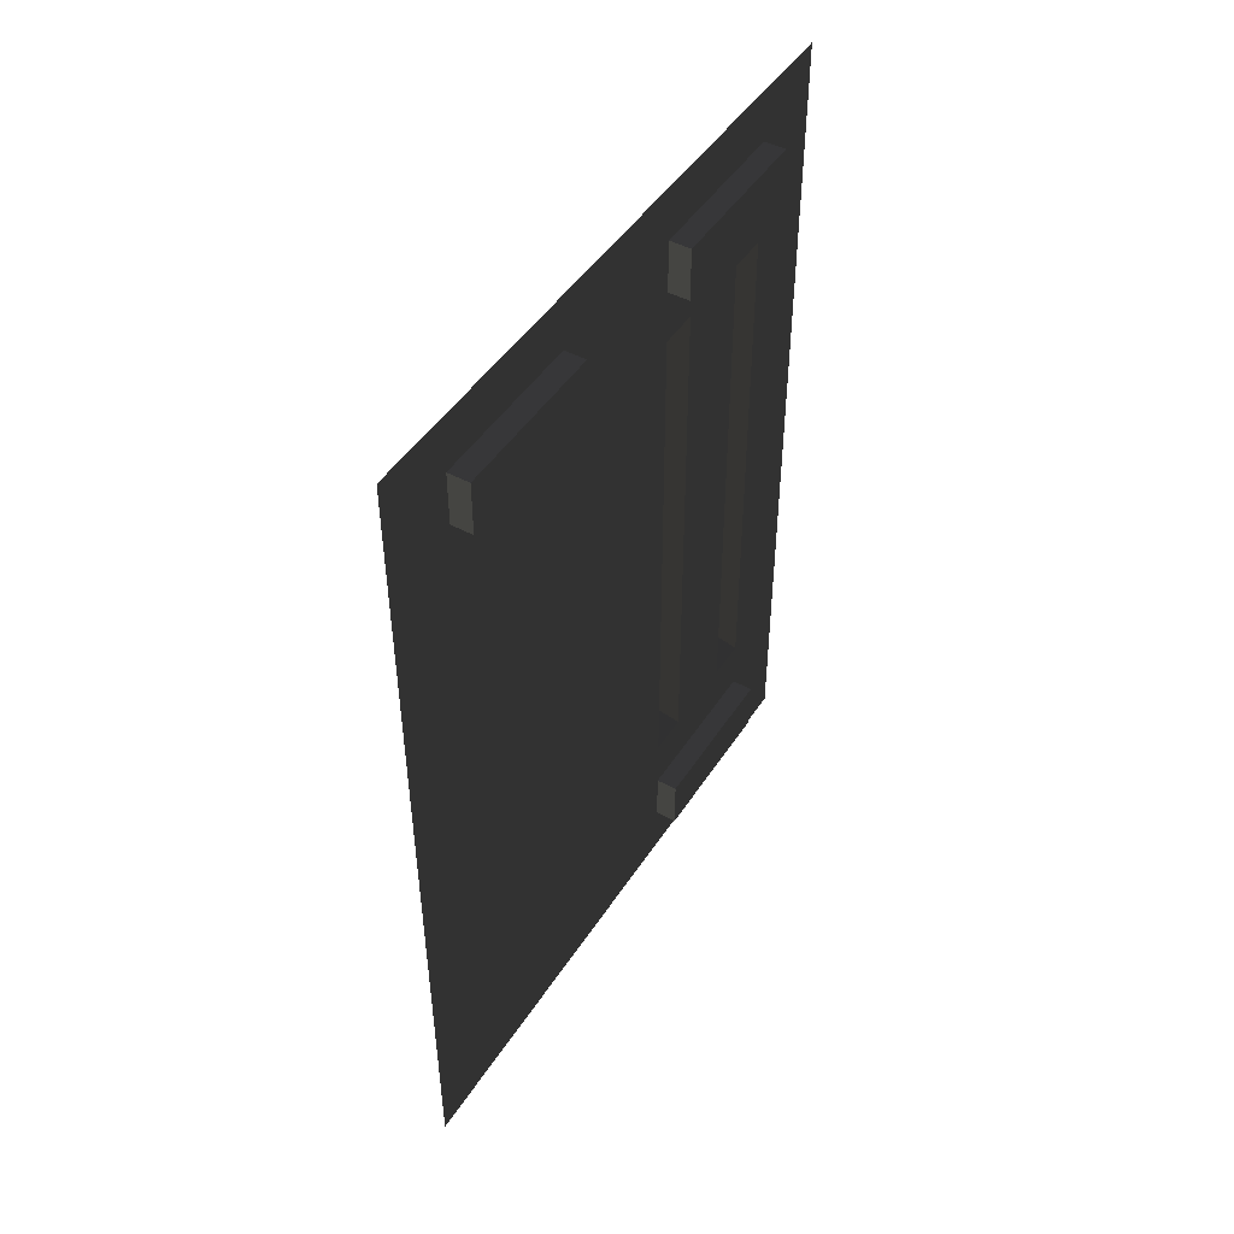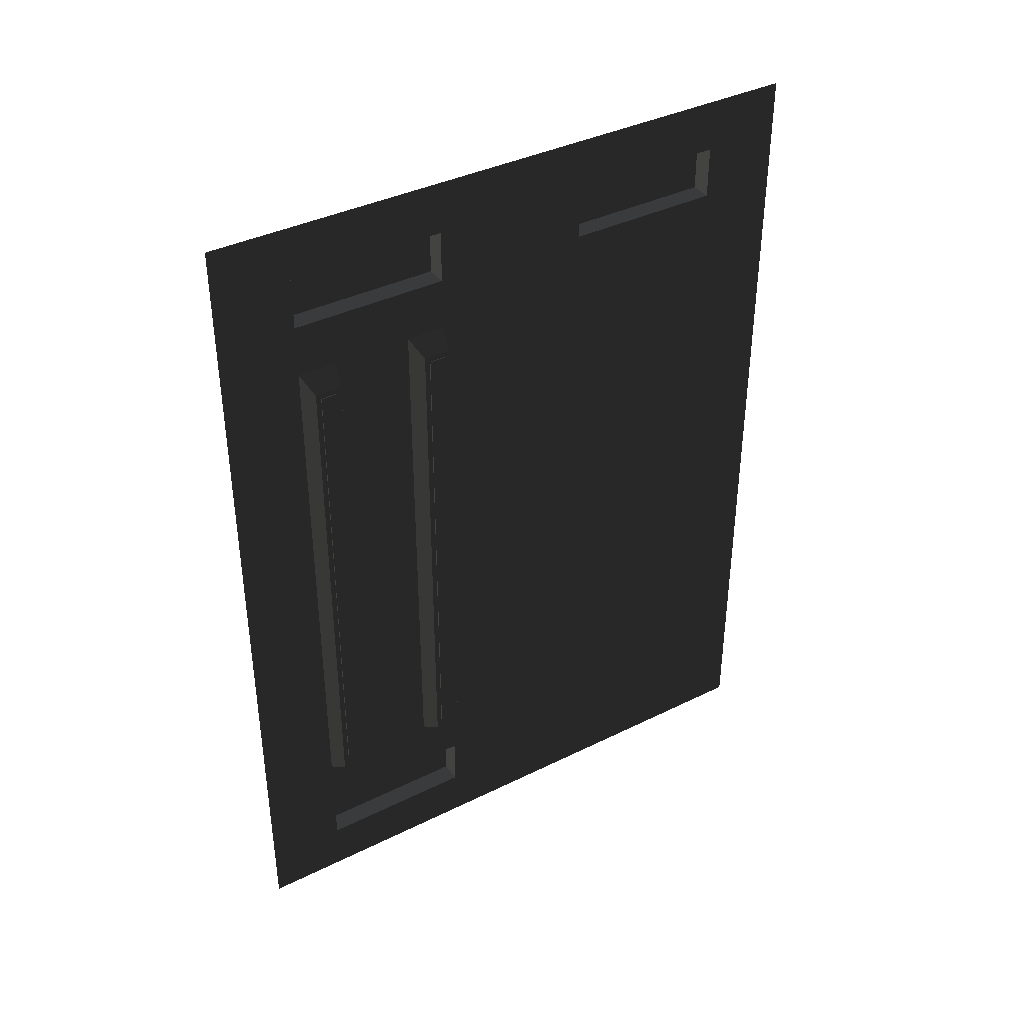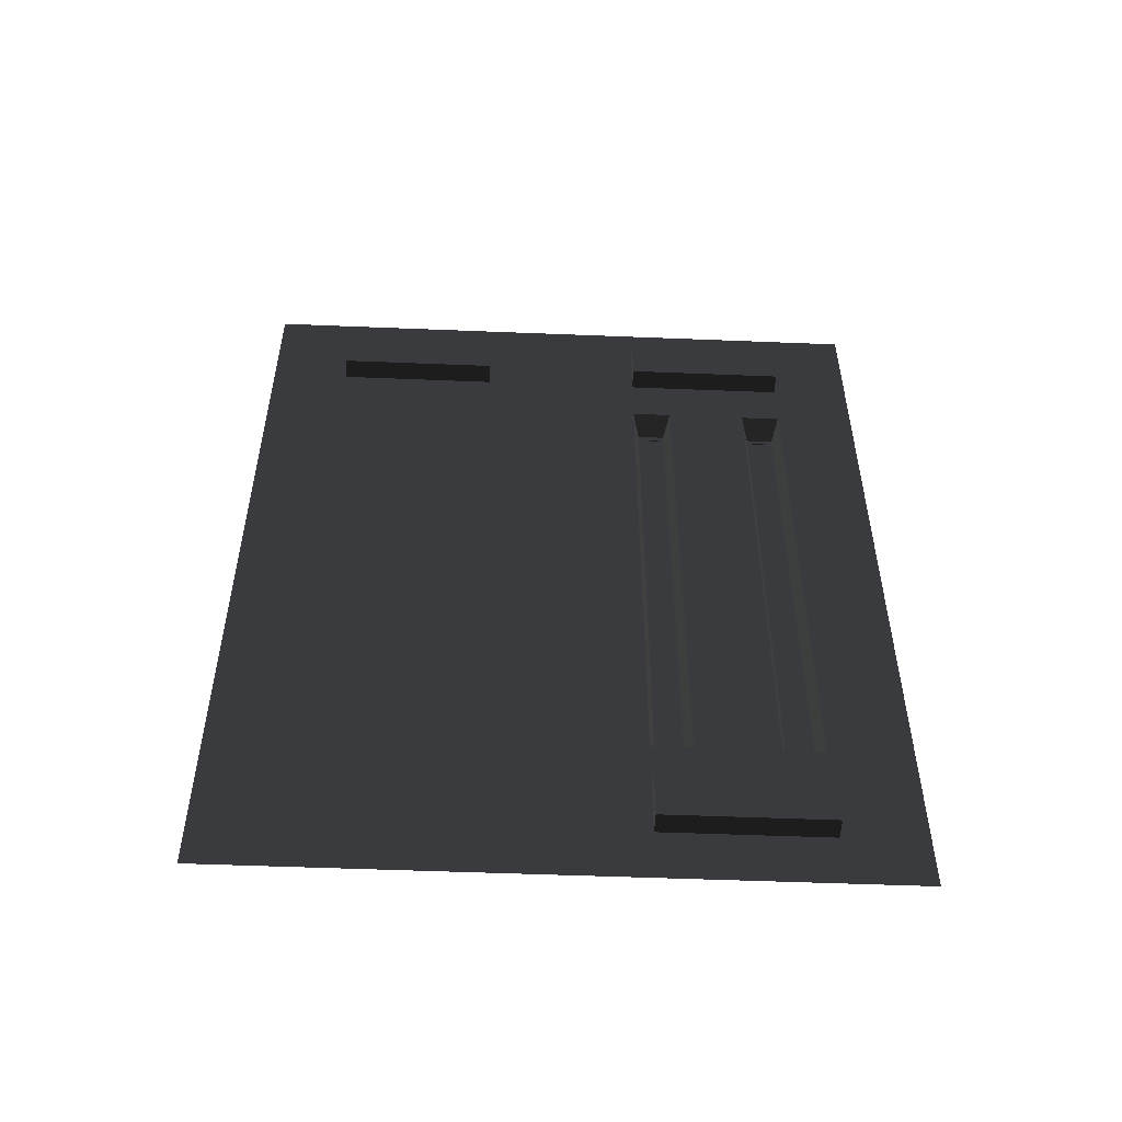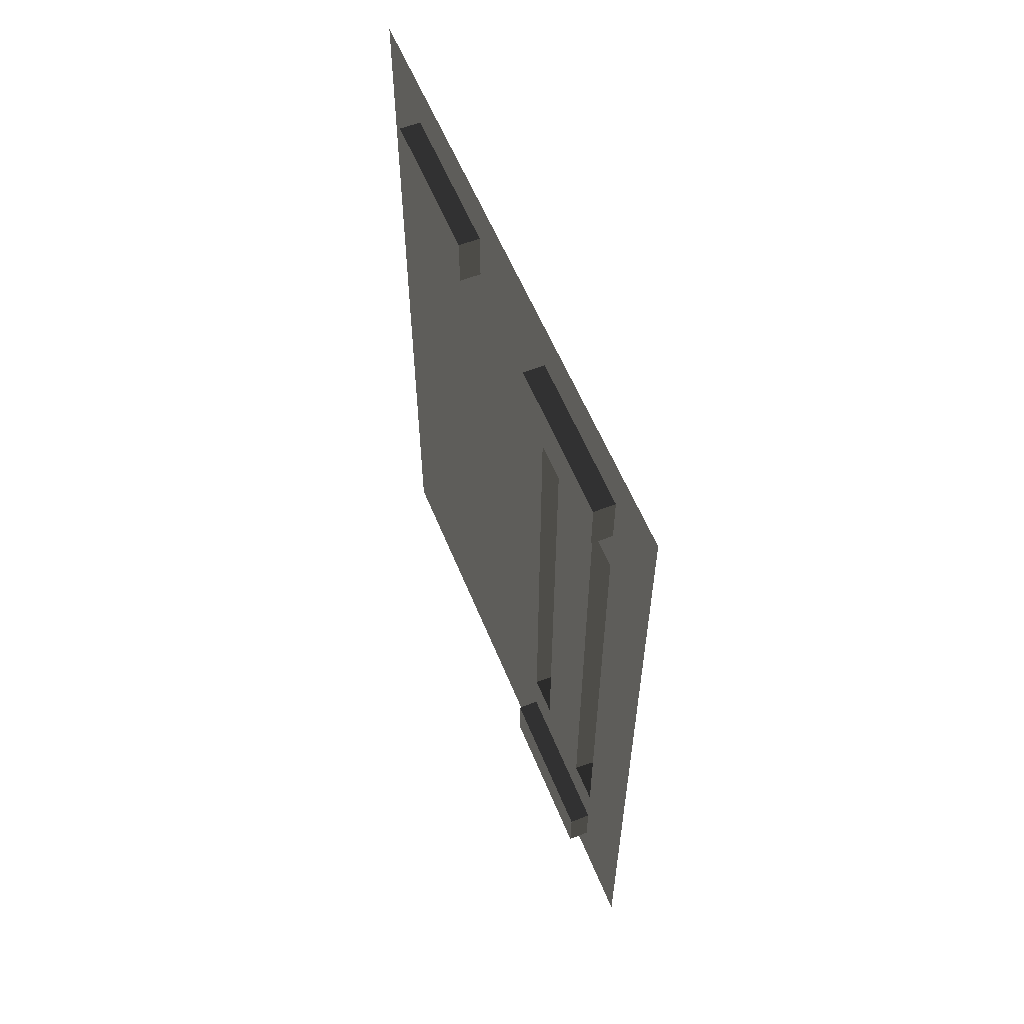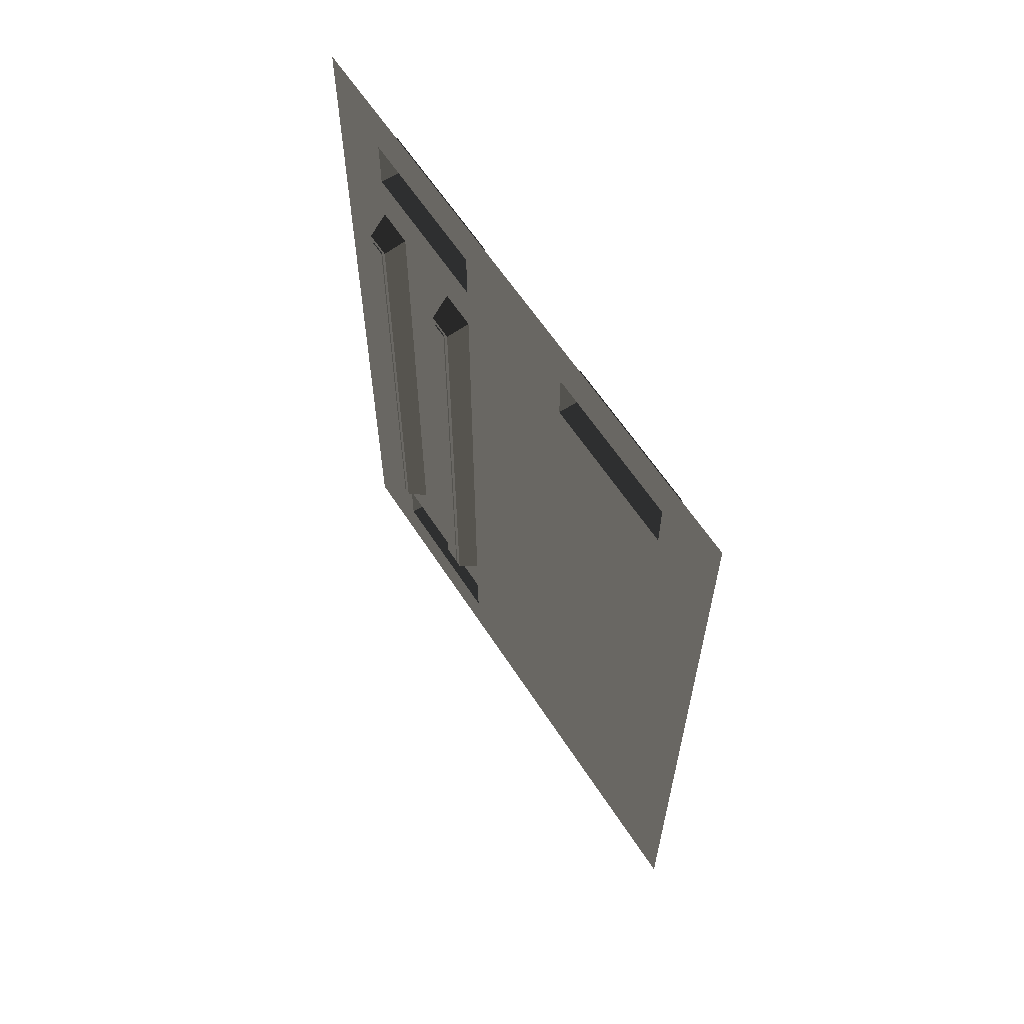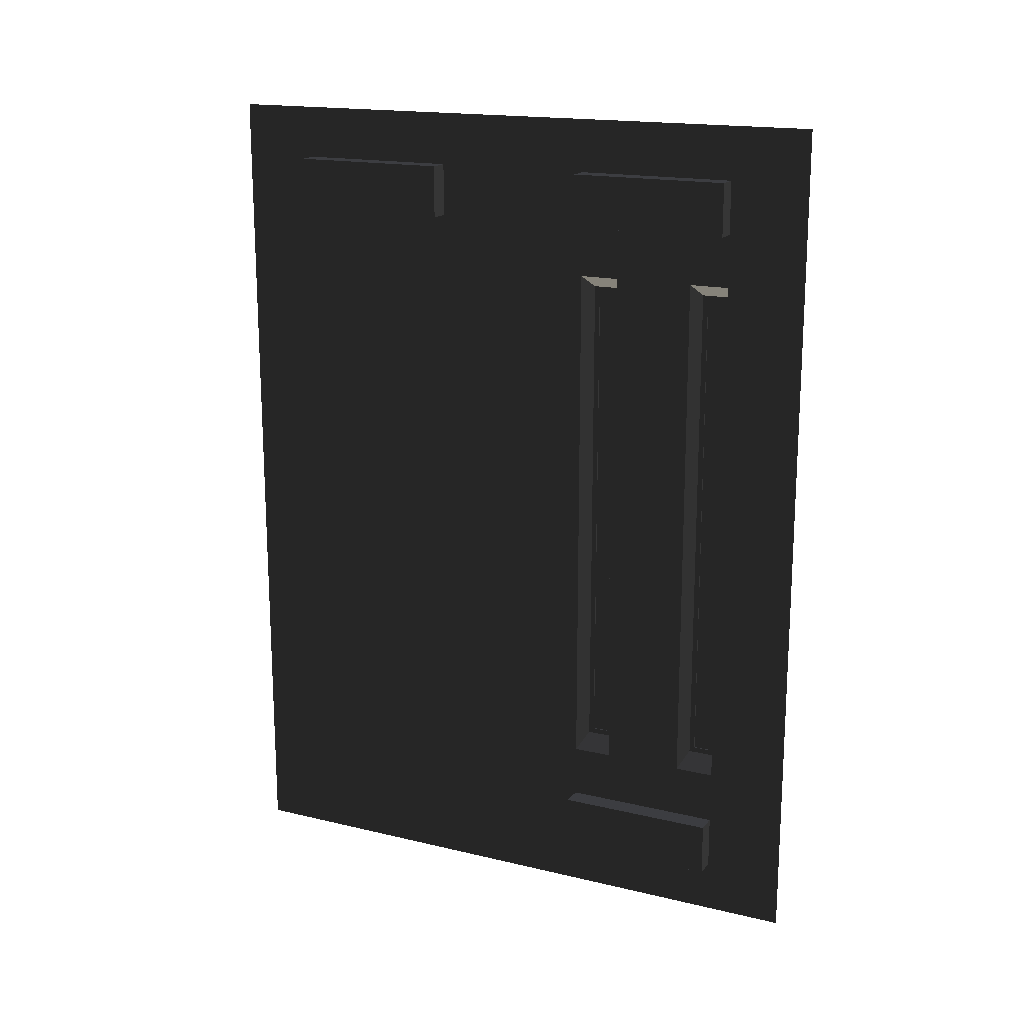
<metadata>
{"format":"obj","ext":"obj","renderer":"f3d","projection":"perspective","resolution":1024,"background":"white","views":[{"elev":46.9,"azim":31.3,"up":"+Z"},{"elev":38.4,"azim":-122.0,"up":"+Z"},{"elev":-51.9,"azim":87.5,"up":"+Z"},{"elev":58.3,"azim":157.9,"up":"+Z"},{"elev":61.7,"azim":-32.9,"up":"+Z"},{"elev":17.1,"azim":115.7,"up":"+Z"}]}
</metadata>
<code>
g default
v -0.3882 0 8
v -0.3882 0 0
v -0.3882 6 0
v -0.3882 6 8
v -0.3882 3.75 0
v -0.3882 3.75 8
v -0.3882 5.25 8
v -0.3882 5.25 0
v -0.3882 0 7
v -0.3882 3.75 7
v -0.3882 5.25 7
v -0.3882 6 7
v -0.3882 6 1
v -0.3882 5.25 1
v -0.3882 3.75 1
v -0.3882 0 1
v -0.3882 4.875 0
v -0.3882 4.875 1
v -0.3882 4.875 7
v -0.3882 4.875 8
v -0.3882 4.125 8
v -0.3882 4.125 7
v -0.3882 4.125 1
v -0.3882 4.125 0
v -0.3882 0 6.5
v -0.3882 3.75 6.5
v -0.3882 4.125 6.5
v -0.3882 4.875 6.5
v -0.3882 5.25 6.5
v -0.3882 6 6.5
v -0.3882 6 0.5
v -0.3882 5.25 0.5
v -0.3882 4.875 0.5
v -0.3882 4.125 0.5
v -0.3882 3.75 0.5
v -0.3882 0 0.5
v -0.3882 0 7.5
v -0.3882 3.75 7.5
v -0.3882 4.125 7.5
v -0.3882 4.875 7.5
v -0.3882 5.25 7.5
v -0.3882 6 7.5
v -0.3882 6 1.5
v -0.3882 5.25 1.5
v -0.3882 4.875 1.5
v -0.3882 4.125 1.5
v -0.3882 3.75 1.5
v -0.3882 0 1.5
v -0.1882 5.25 0.5
v -0.1882 4.875 0.5
v -0.1882 5.25 1
v -0.1882 4.875 1
v -0.1882 4.125 0.5
v -0.1882 4.125 1
v -0.1882 3.75 0.5
v -0.1882 3.75 1
v -0.1882 3.75 7
v -0.1882 4.125 7
v -0.1882 4.125 7.5
v -0.1882 3.75 7.5
v -0.1882 4.875 7
v -0.1882 4.875 7.5
v -0.1882 5.25 7.5
v -0.1882 5.25 7
v -0.5882 4.936 6.372
v -0.5882 5.189 6.372
v -0.5882 4.936 1.628
v -0.5882 5.189 1.628
v -0.5882 4.064 6.372
v -0.5882 3.811 6.372
v -0.5882 4.064 1.628
v -0.5882 3.811 1.628
v -0.3882 0.75 0
v -0.3882 0.75 0.5
v -0.3882 0.75 1
v -0.3882 0.75 1.5
v -0.3882 0.75 6.5
v -0.3882 0.75 7
v -0.3882 0.75 7.5
v -0.3882 0.75 8
v -0.3882 2.25 8
v -0.3882 2.25 7.5
v -0.3882 2.25 7
v -0.3882 2.25 6.5
v -0.3882 2.25 1.5
v -0.3882 2.25 1
v -0.3882 2.25 0.5
v -0.3882 2.25 0
v -0.1882 0.75 7
v -0.1882 0.75 7.5
v -0.1882 2.25 7
v -0.1882 2.25 7.5
v -0.5882 5.139 6.322
v -0.5882 5.139 1.678
v -0.5882 4.986 6.322
v -0.5882 4.986 1.678
v -0.5882 3.861 1.678
v -0.5882 3.861 6.322
v -0.5882 4.014 1.678
v -0.5882 4.014 6.322
v -0.5982 5.139 6.322
v -0.5982 5.139 1.678
v -0.5982 4.986 6.322
v -0.5982 4.986 1.678
v -0.5982 3.861 1.678
v -0.5982 3.861 6.322
v -0.5982 4.014 1.678
v -0.5982 4.014 6.322
g polySurface2897
f 37 79 80 1
f 41 42 4 7
f 40 20 21 39
f 73 74 36 2
f 24 17 33 34
f 8 3 31 32
f 25 77 78 9
f 27 28 19 22
f 29 30 12 11
f 14 13 43 44
f 18 45 46 23
f 16 75 76 48
f 8 32 33 17
f 44 45 18 14
f 19 28 29 11
f 20 40 41 7
f 38 39 21 6
f 26 27 22 10
f 15 23 46 47
f 24 34 35 5
f 102 101 103 104
f 31 13 14 32
f 50 49 51 52
f 50 52 54 53
f 55 53 54 56
f 36 74 75 16
f 9 78 79 37
f 57 58 59 60
f 58 61 62 59
f 63 62 61 64
f 11 12 42 41
f 44 43 30 29
f 46 45 28 27
f 106 105 107 108
f 25 48 76 77
f 33 32 49 50
f 32 14 51 49
f 14 18 52 51
f 52 18 23 54
f 50 53 34 33
f 35 34 53 55
f 23 15 56 54
f 15 35 55 56
f 10 22 58 57
f 39 38 60 59
f 38 10 57 60
f 58 22 19 61
f 59 62 40 39
f 41 40 62 63
f 19 11 64 61
f 11 41 63 64
f 29 28 65 66
f 67 65 28 45
f 45 44 68 67
f 68 44 29 66
f 27 26 70 69
f 70 26 47 72
f 47 46 71 72
f 69 71 46 27
f 35 87 88 5
f 15 86 87 35
f 47 85 86 15
f 47 26 84 85
f 10 83 84 26
f 38 82 83 10
f 6 81 82 38
f 74 73 88 87
f 75 74 87 86
f 76 75 86 85
f 77 76 85 84
f 78 77 84 83
f 90 89 91 92
f 81 80 79 82
f 79 78 89 90
f 89 78 83 91
f 83 82 92 91
f 90 92 82 79
f 68 66 93 94
f 66 65 95 93
f 65 67 96 95
f 67 68 94 96
f 70 72 97 98
f 72 71 99 97
f 71 69 100 99
f 69 70 98 100
f 94 93 101 102
f 93 95 103 101
f 95 96 104 103
f 96 94 102 104
f 98 97 105 106
f 97 99 107 105
f 99 100 108 107
f 100 98 106 108

</code>
